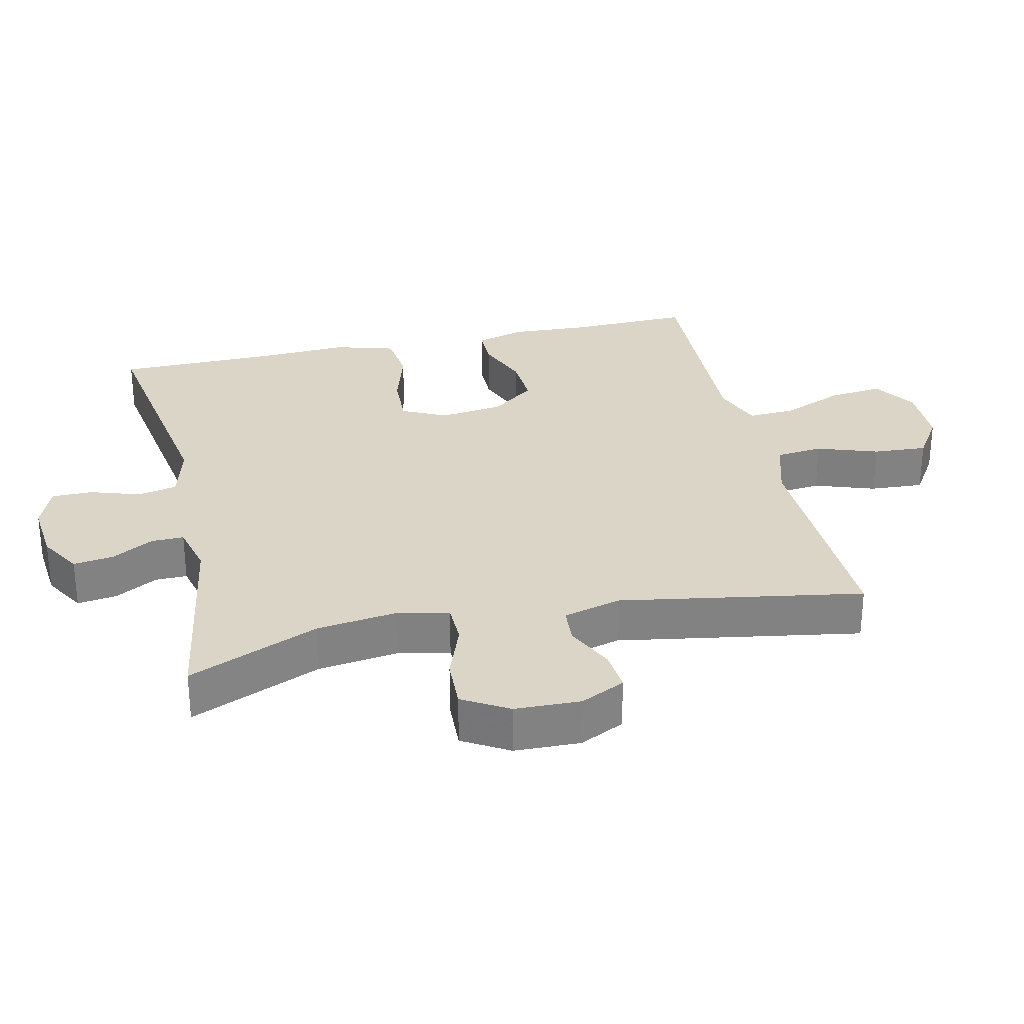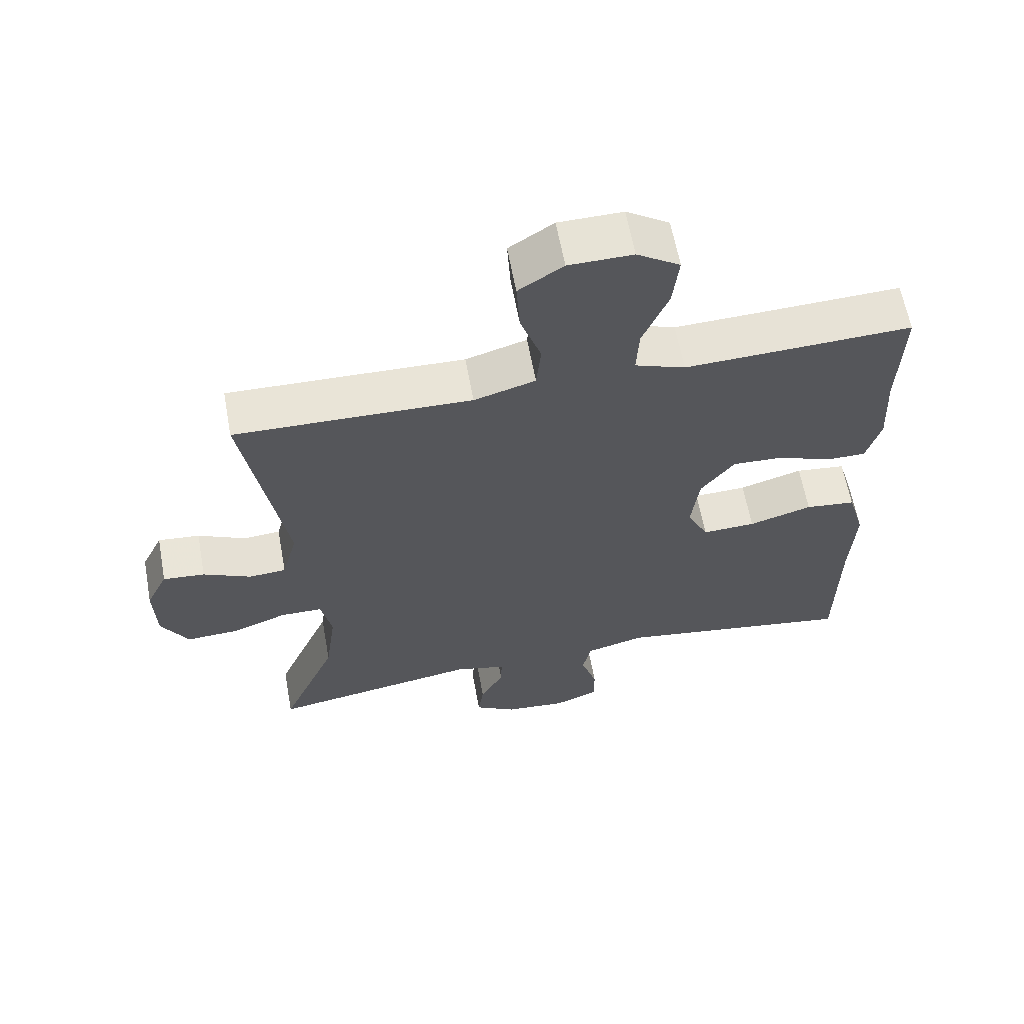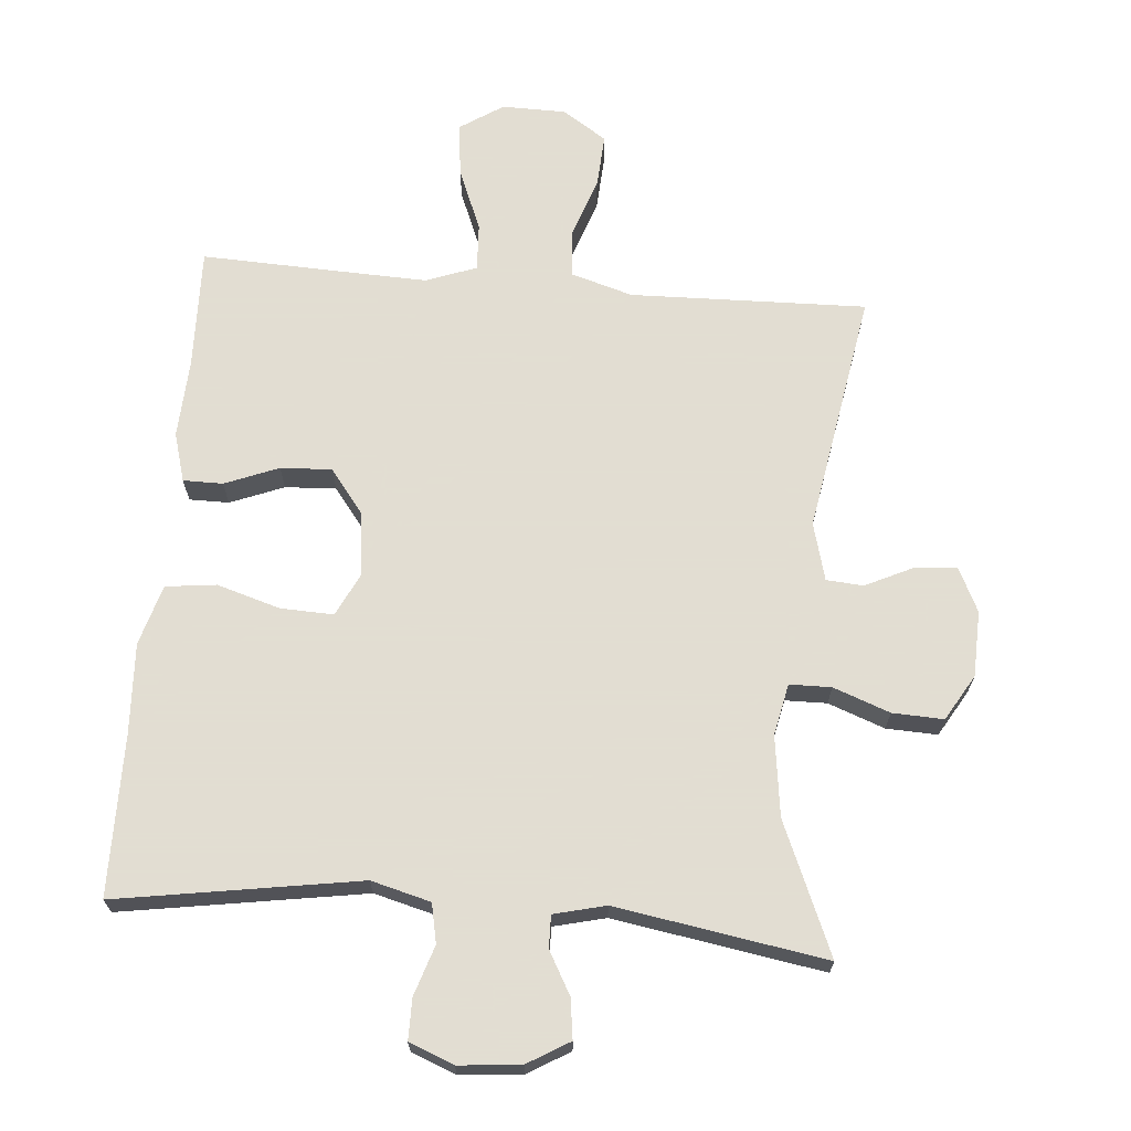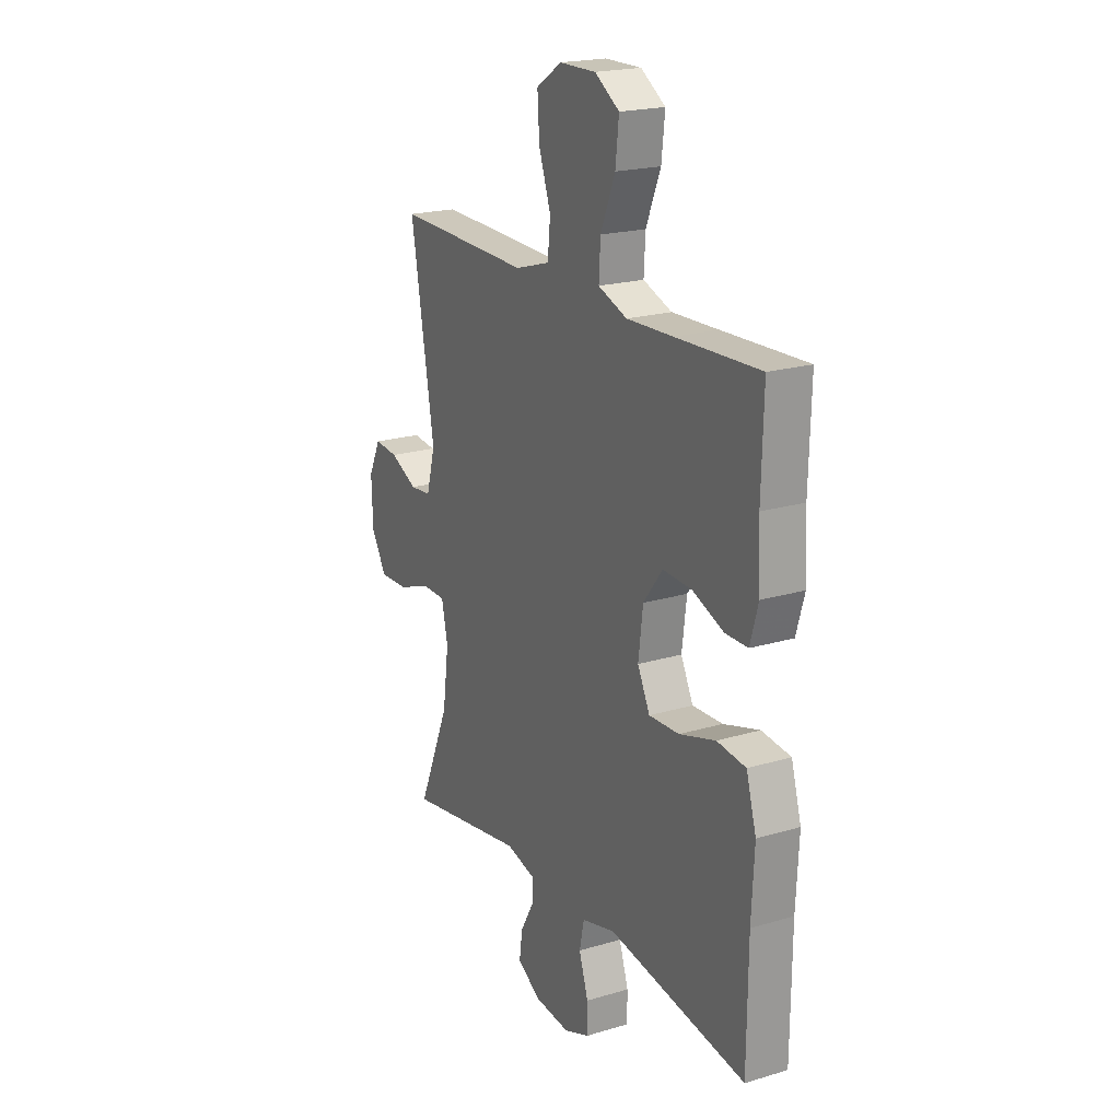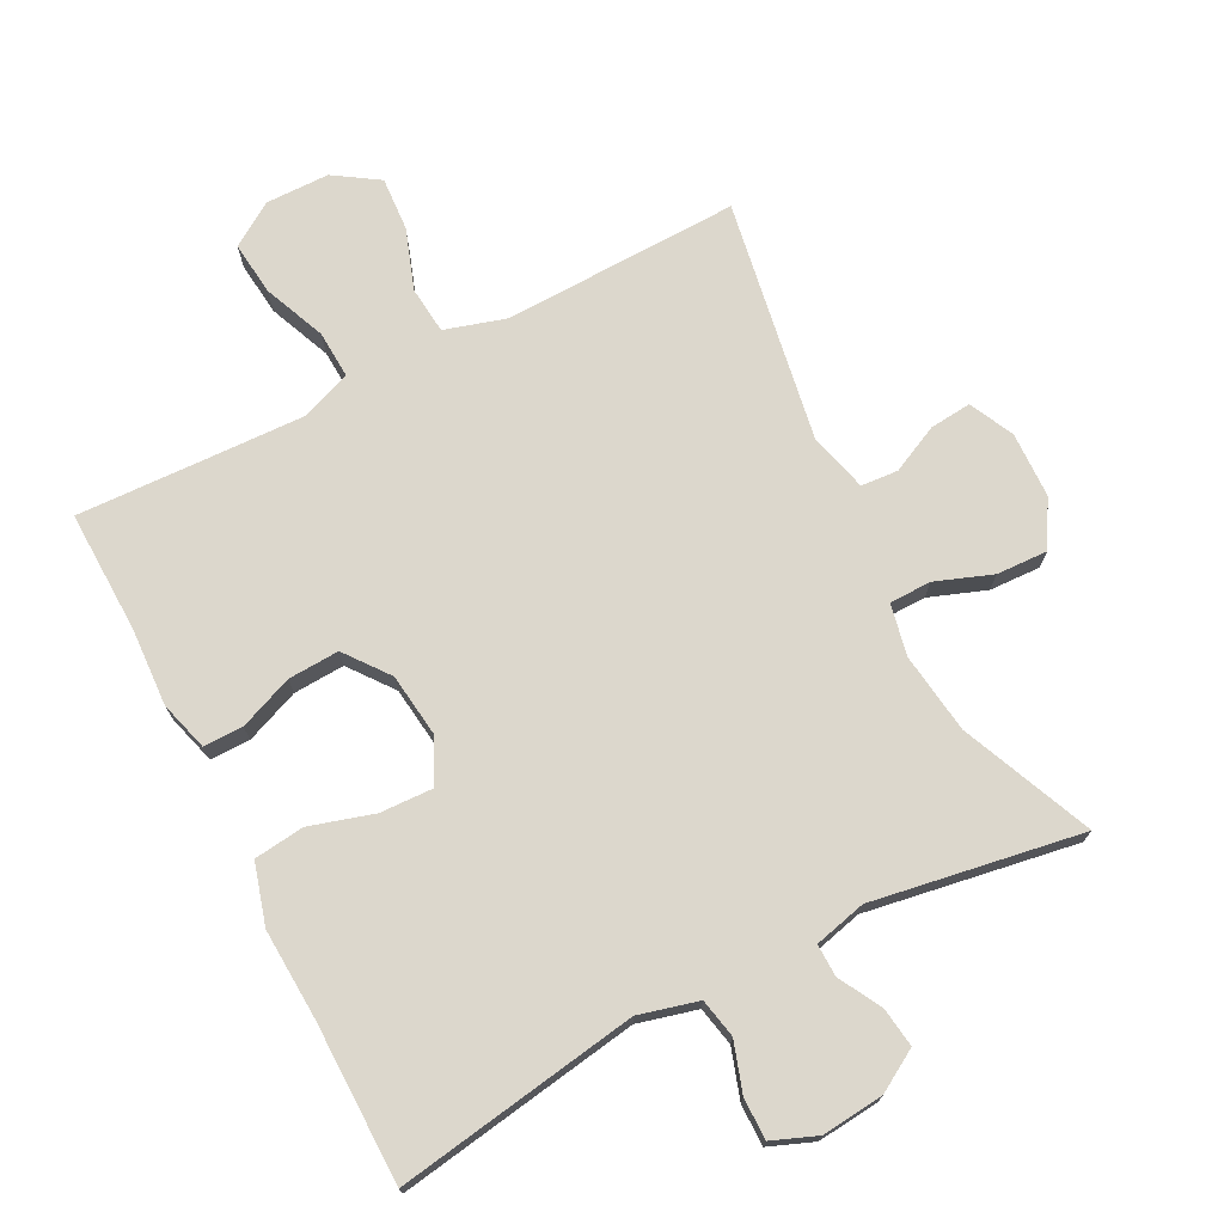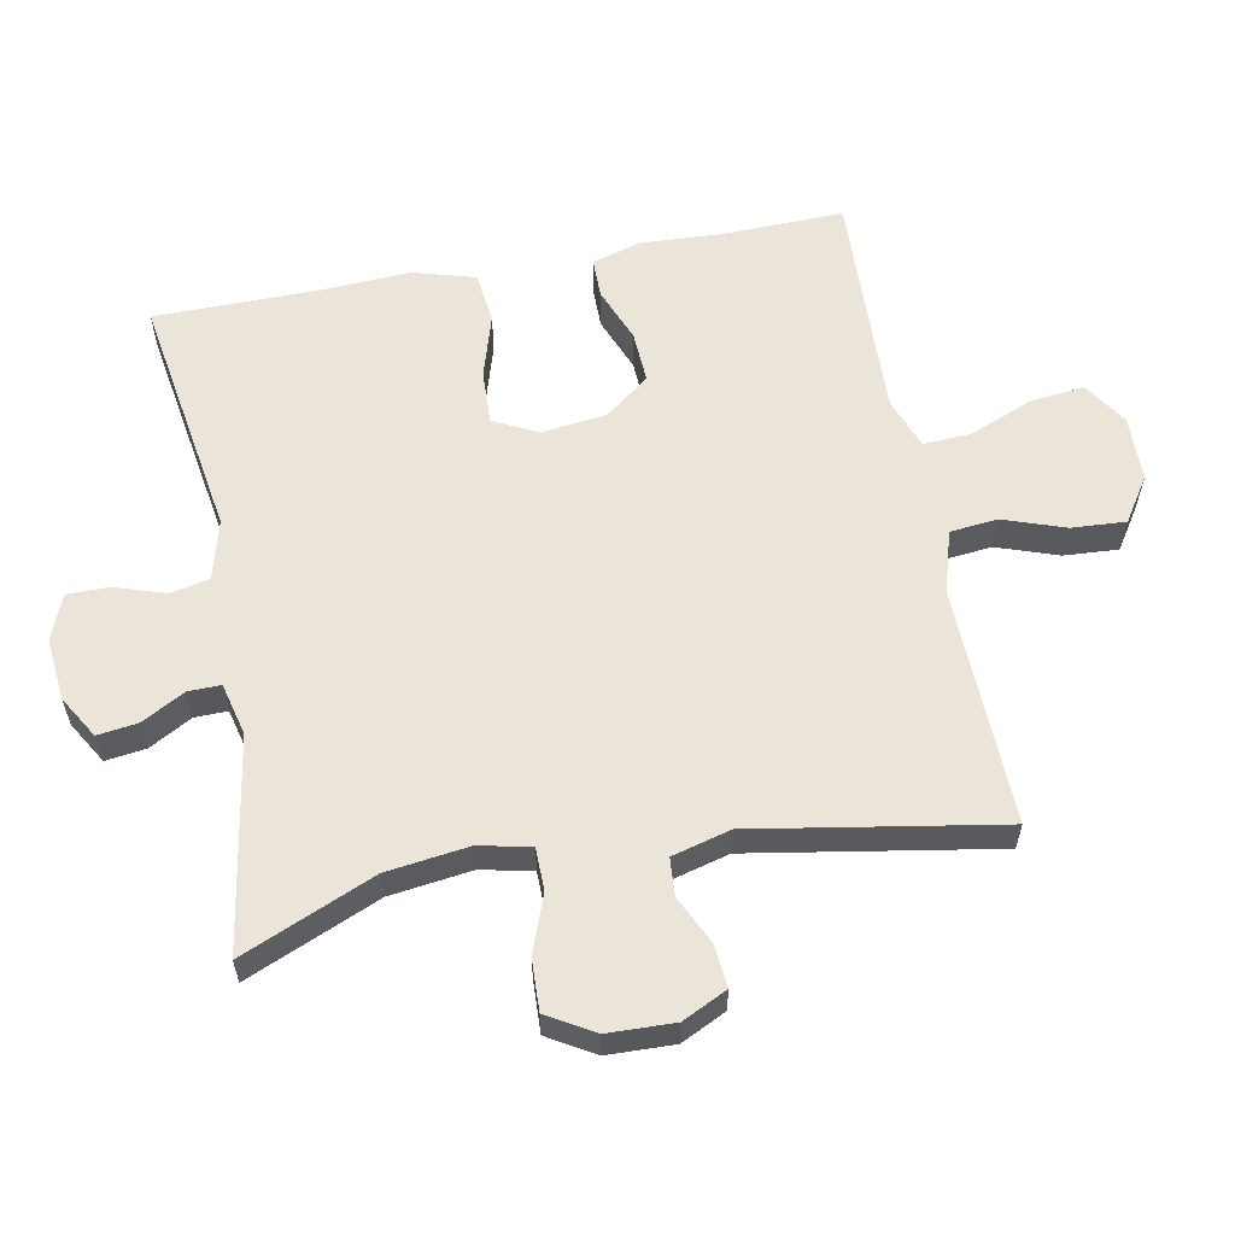
<metadata>
{"format":"obj","ext":"obj","renderer":"f3d","projection":"perspective","resolution":1024,"background":"white","views":[{"elev":29.6,"azim":-102.7,"up":"+Y"},{"elev":62.2,"azim":-10.4,"up":"+Z"},{"elev":68.1,"azim":-175.1,"up":"+Y"},{"elev":20.4,"azim":61.4,"up":"+Z"},{"elev":72.8,"azim":152.8,"up":"+Y"},{"elev":59.2,"azim":-100.7,"up":"+Y"}]}
</metadata>
<code>
v -0.5 0.07 0.5
v -0.286 0.07 0.494
v -0.149 0.07 0.49
v -0.058 0.07 0.517
v -0.051 0.07 0.587
v -0.082 0.07 0.677
v -0.087 0.07 0.757
v -0.021 0.07 0.8
v 0.074 0.07 0.801
v 0.138 0.07 0.759
v 0.129 0.07 0.679
v 0.091 0.07 0.587
v 0.087 0.07 0.516
v 0.162 0.07 0.488
v 0.282 0.07 0.492
v 0.5 0.07 0.5
v 0.495 0.07 0.319
v 0.501 0.07 0.203
v 0.48 0.07 0.13
v 0.421 0.07 0.13
v 0.341 0.07 0.162
v 0.265 0.07 0.166
v 0.215 0.07 0.101
v 0.203 0.07 0.006
v 0.235 0.07 -0.059
v 0.314 0.07 -0.056
v 0.408 0.07 -0.028
v 0.483 0.07 -0.037
v 0.509 0.07 -0.127
v 0.502 0.07 -0.262
v 0.5 0.07 -0.5
v 0.14 0.07 -0.442
v 0.052 0.07 -0.465
v 0.04 0.07 -0.523
v 0.064 0.07 -0.597
v 0.064 0.07 -0.658
v -0.002 0.07 -0.684
v -0.094 0.07 -0.675
v -0.156 0.07 -0.638
v -0.148 0.07 -0.579
v -0.113 0.07 -0.516
v -0.112 0.07 -0.468
v -0.189 0.07 -0.449
v -0.5 0.07 -0.5
v -0.417 0.07 -0.305
v -0.401 0.07 -0.185
v -0.417 0.07 -0.109
v -0.479 0.07 -0.108
v -0.563 0.07 -0.139
v -0.639 0.07 -0.142
v -0.679 0.07 -0.074
v -0.682 0.07 0.024
v -0.65 0.07 0.09
v -0.588 0.07 0.084
v -0.517 0.07 0.05
v -0.462 0.07 0.054
v -0.439 0.07 0.14
v -0.5 0 0.5
v -0.286 0 0.494
v -0.149 0 0.49
v -0.058 0 0.517
v -0.051 0 0.587
v -0.082 0 0.677
v -0.087 0 0.757
v -0.021 0 0.8
v 0.074 0 0.801
v 0.138 0 0.759
v 0.129 0 0.679
v 0.091 0 0.587
v 0.087 0 0.516
v 0.162 0 0.488
v 0.282 0 0.492
v 0.5 0 0.5
v 0.495 0 0.319
v 0.501 0 0.203
v 0.48 0 0.13
v 0.421 0 0.13
v 0.341 0 0.162
v 0.265 0 0.166
v 0.215 0 0.101
v 0.203 0 0.006
v 0.235 0 -0.059
v 0.314 0 -0.056
v 0.408 0 -0.028
v 0.483 0 -0.037
v 0.509 0 -0.127
v 0.502 0 -0.262
v 0.5 0 -0.5
v 0.14 0 -0.442
v 0.052 0 -0.465
v 0.04 0 -0.523
v 0.064 0 -0.597
v 0.064 0 -0.658
v -0.002 0 -0.684
v -0.094 0 -0.675
v -0.156 0 -0.638
v -0.148 0 -0.579
v -0.113 0 -0.516
v -0.112 0 -0.468
v -0.189 0 -0.449
v -0.5 0 -0.5
v -0.417 0 -0.305
v -0.401 0 -0.185
v -0.417 0 -0.109
v -0.479 0 -0.108
v -0.563 0 -0.139
v -0.639 0 -0.142
v -0.679 0 -0.074
v -0.682 0 0.024
v -0.65 0 0.09
v -0.588 0 0.084
v -0.517 0 0.05
v -0.462 0 0.054
v -0.439 0 0.14
f 53 54 55
f 52 53 55
f 51 52 55
f 50 51 55
f 49 50 55
f 48 49 55
f 47 48 55 56
f 43 44 45
f 42 43 45 46
f 39 40 41
f 38 39 41
f 37 38 41
f 36 37 41
f 35 36 41
f 34 35 41
f 33 34 41 42
f 42 46 47
f 33 42 47
f 32 33 47
f 28 29 30
f 27 28 30
f 26 27 30
f 31 32 47
f 30 31 47
f 26 30 47
f 25 26 47
f 19 20 21
f 18 19 21
f 17 18 21
f 17 21 22
f 16 17 22
f 15 16 22
f 14 15 22 23
f 10 11 12
f 9 10 12
f 8 9 12
f 7 8 12
f 6 7 12
f 5 6 12
f 4 5 12 13
f 14 23 24
f 13 14 24
f 4 13 24
f 3 4 24
f 47 56 57
f 25 47 57
f 24 25 57
f 3 24 57
f 2 3 57
f 1 2 57
f 112 111 110
f 112 110 109
f 112 109 108
f 112 108 107
f 112 107 106
f 112 106 105
f 113 112 105 104
f 102 101 100
f 103 102 100 99
f 98 97 96
f 98 96 95
f 98 95 94
f 98 94 93
f 98 93 92
f 98 92 91
f 99 98 91 90
f 104 103 99
f 104 99 90
f 104 90 89
f 87 86 85
f 87 85 84
f 87 84 83
f 104 89 88
f 104 88 87
f 104 87 83
f 104 83 82
f 78 77 76
f 78 76 75
f 78 75 74
f 79 78 74
f 79 74 73
f 79 73 72
f 80 79 72 71
f 69 68 67
f 69 67 66
f 69 66 65
f 69 65 64
f 69 64 63
f 69 63 62
f 70 69 62 61
f 81 80 71
f 81 71 70
f 81 70 61
f 81 61 60
f 114 113 104
f 114 104 82
f 114 82 81
f 114 81 60
f 114 60 59
f 114 59 58
f 1 58 59 2
f 2 59 60 3
f 3 60 61 4
f 4 61 62 5
f 5 62 63 6
f 6 63 64 7
f 7 64 65 8
f 8 65 66 9
f 9 66 67 10
f 10 67 68 11
f 11 68 69 12
f 12 69 70 13
f 13 70 71 14
f 14 71 72 15
f 15 72 73 16
f 16 73 74 17
f 17 74 75 18
f 18 75 76 19
f 19 76 77 20
f 20 77 78 21
f 21 78 79 22
f 22 79 80 23
f 23 80 81 24
f 24 81 82 25
f 25 82 83 26
f 26 83 84 27
f 27 84 85 28
f 28 85 86 29
f 29 86 87 30
f 30 87 88 31
f 31 88 89 32
f 32 89 90 33
f 33 90 91 34
f 34 91 92 35
f 35 92 93 36
f 36 93 94 37
f 37 94 95 38
f 38 95 96 39
f 39 96 97 40
f 40 97 98 41
f 41 98 99 42
f 42 99 100 43
f 43 100 101 44
f 44 101 102 45
f 45 102 103 46
f 46 103 104 47
f 47 104 105 48
f 48 105 106 49
f 49 106 107 50
f 50 107 108 51
f 51 108 109 52
f 52 109 110 53
f 53 110 111 54
f 54 111 112 55
f 55 112 113 56
f 56 113 114 57
f 57 114 58 1

</code>
